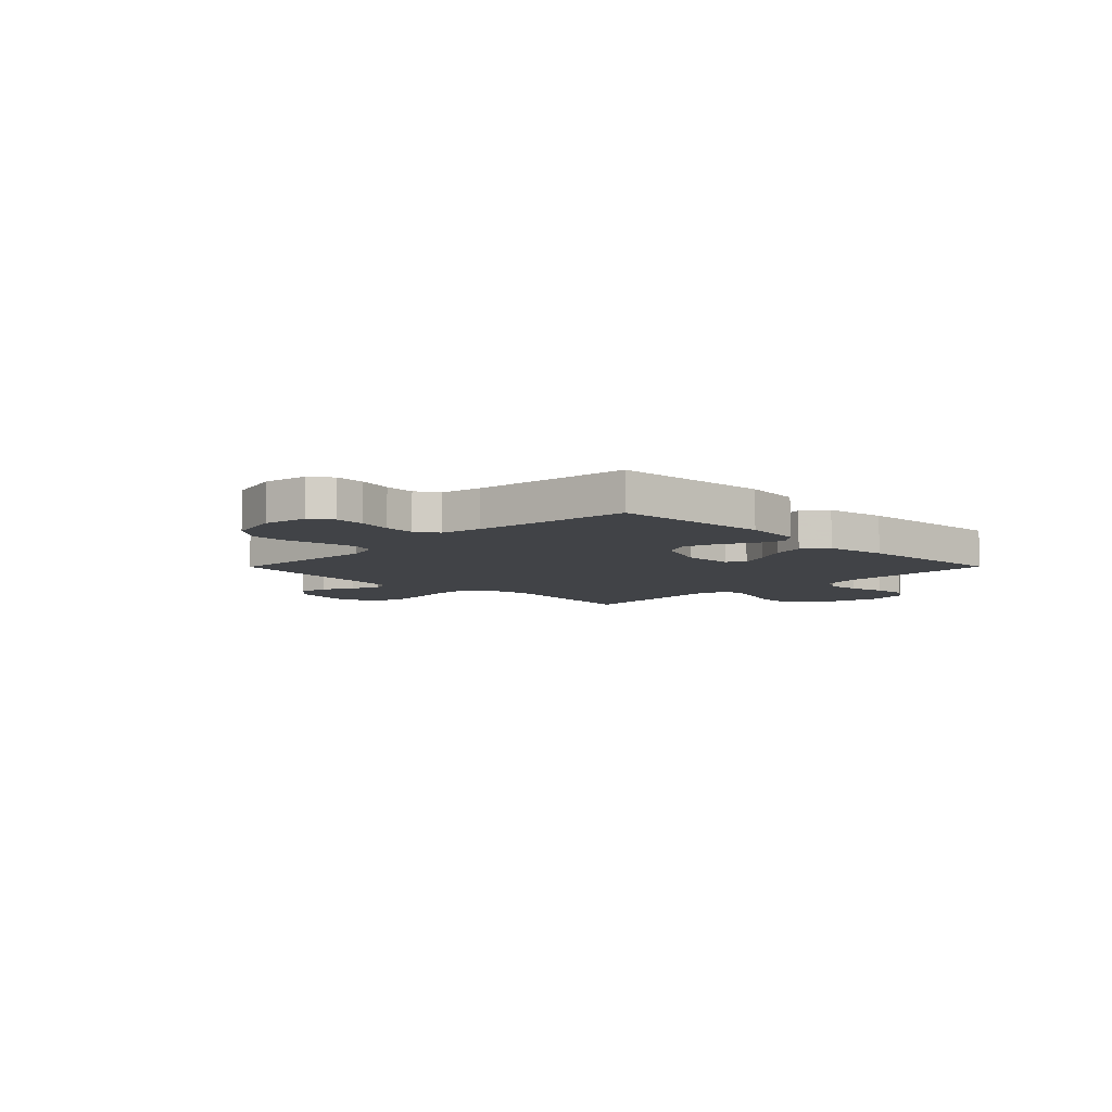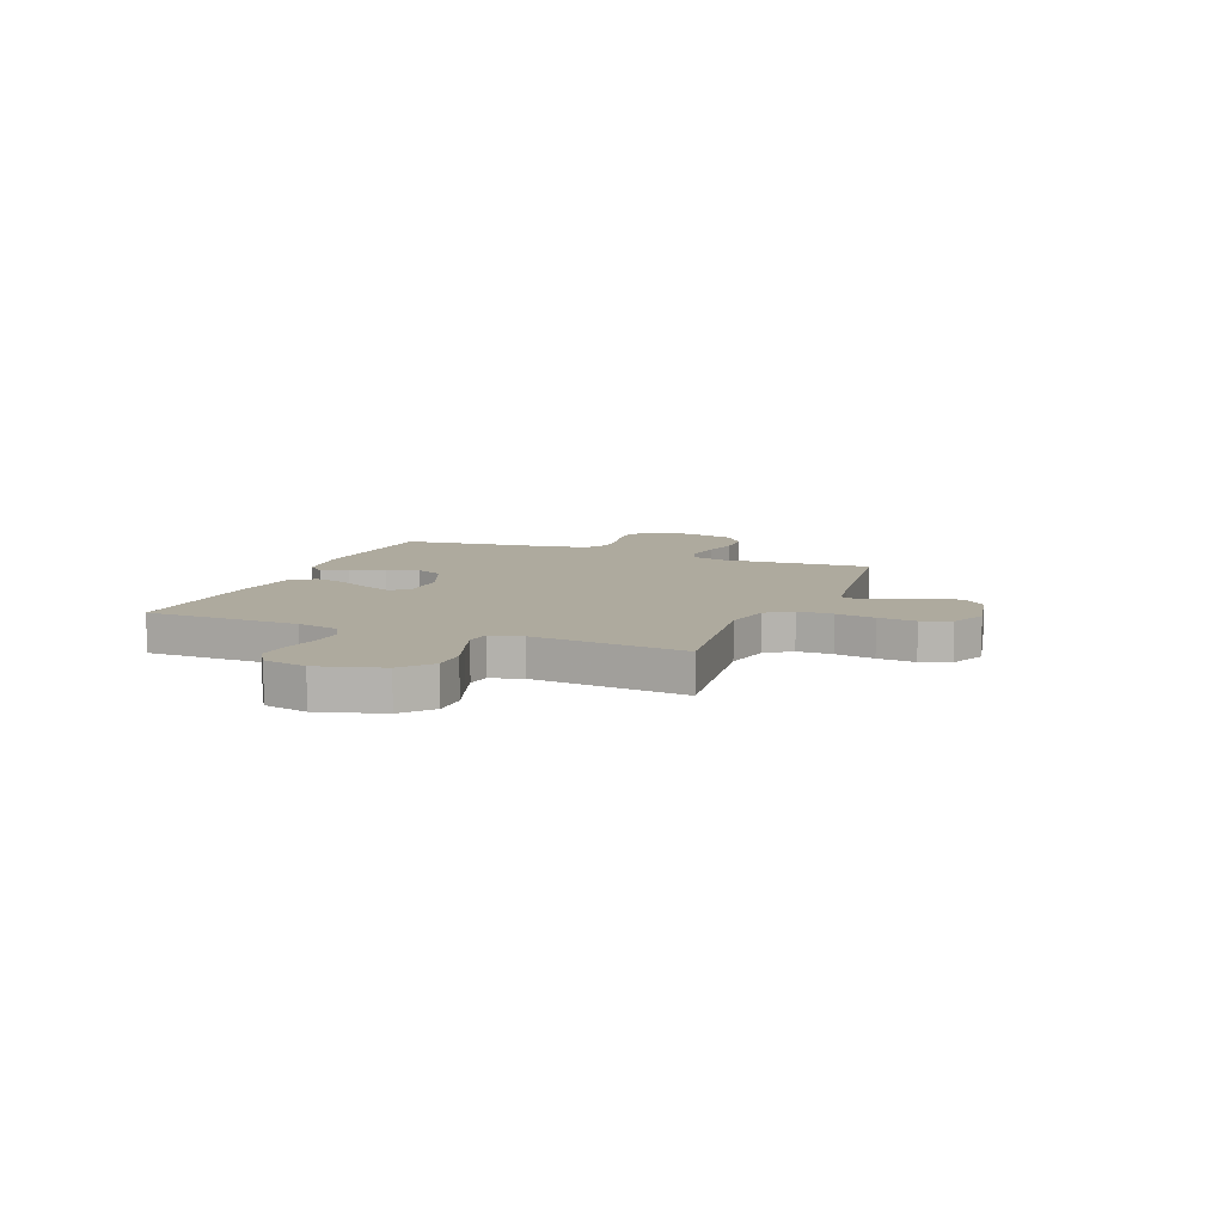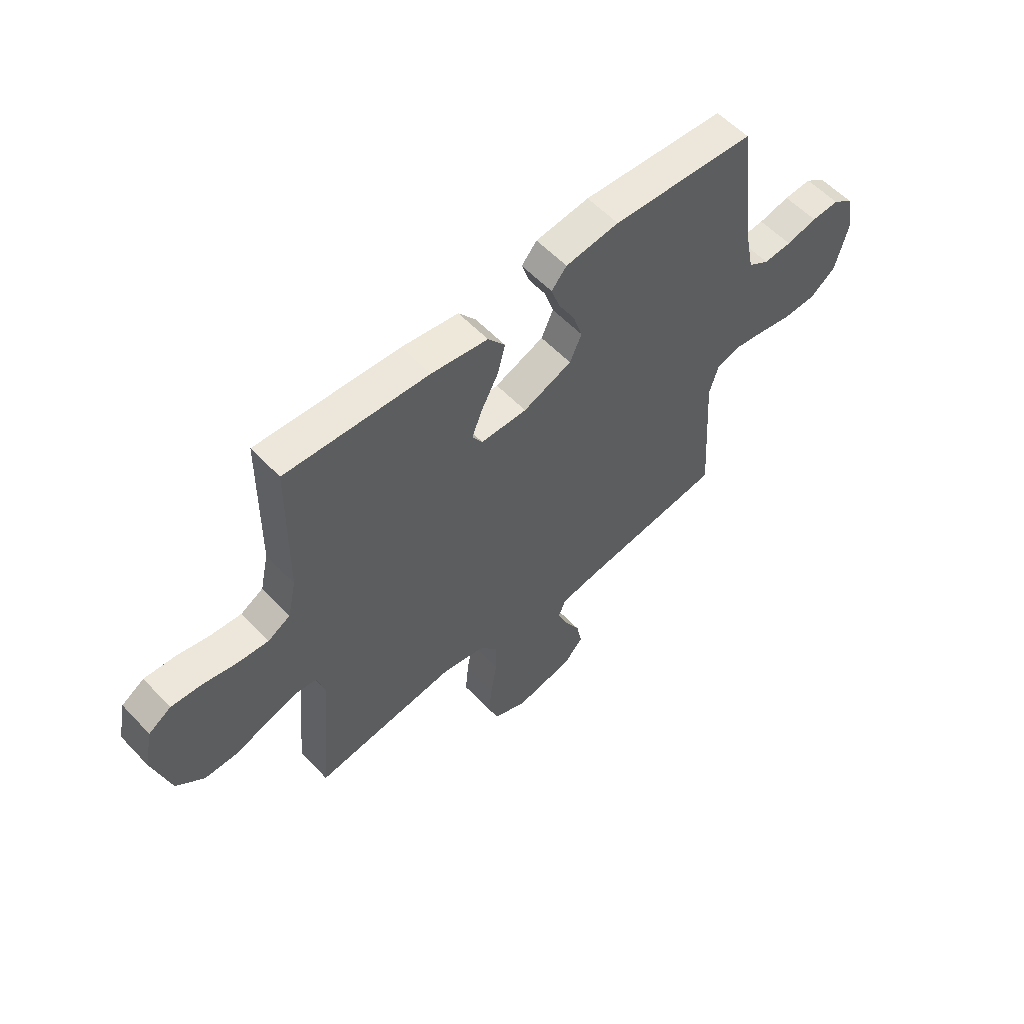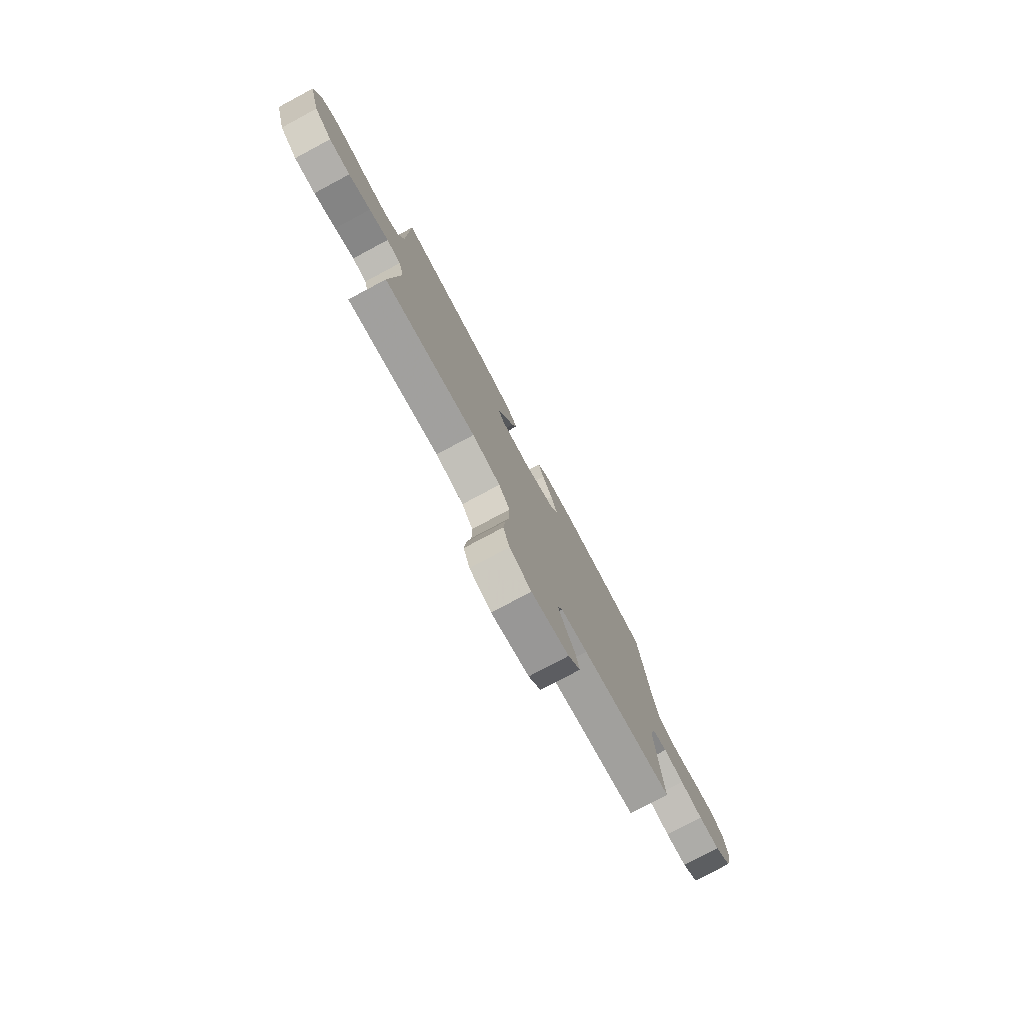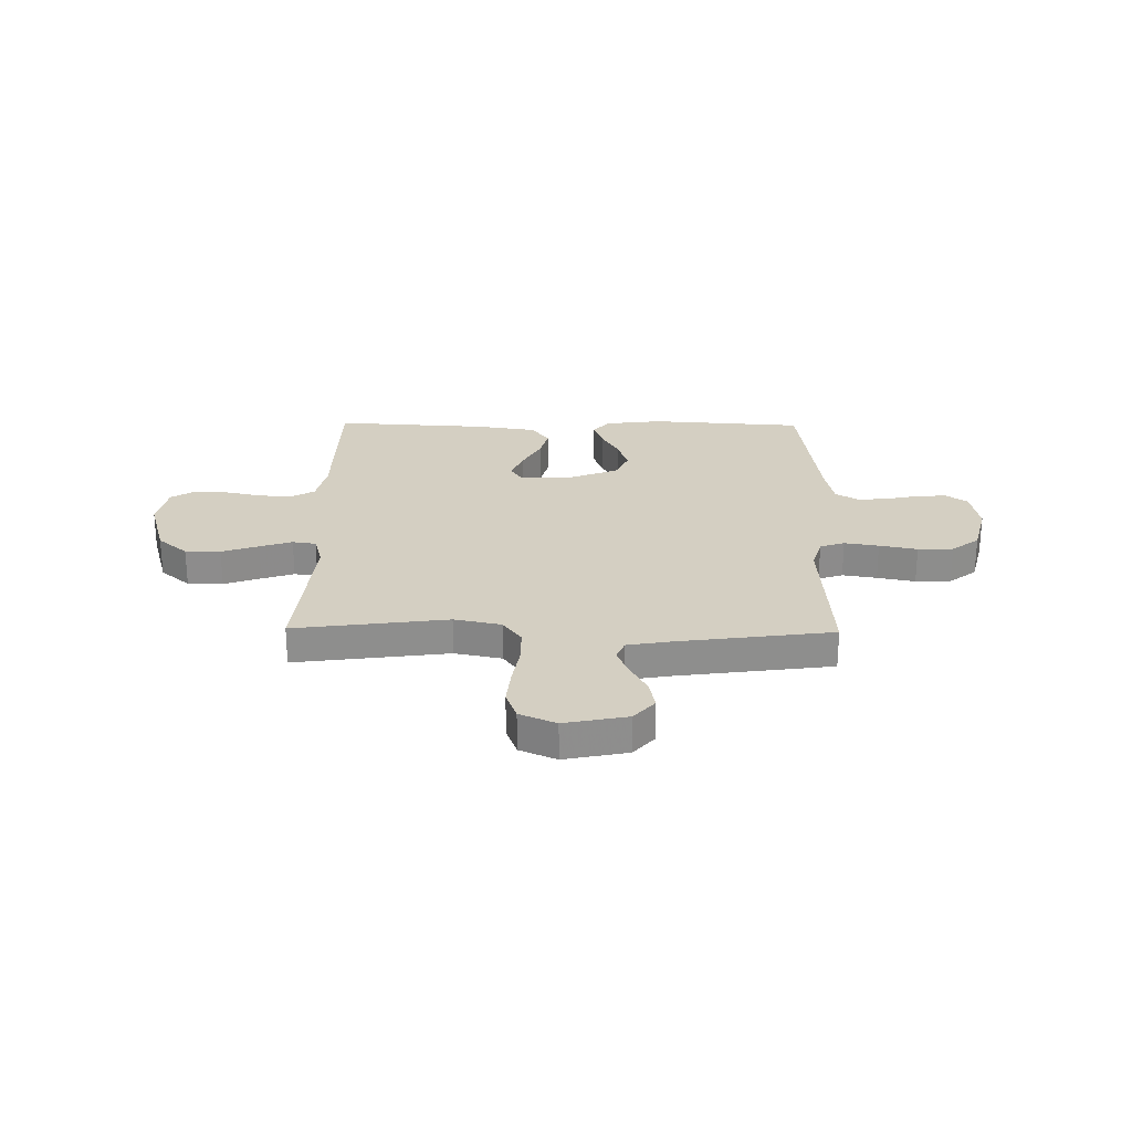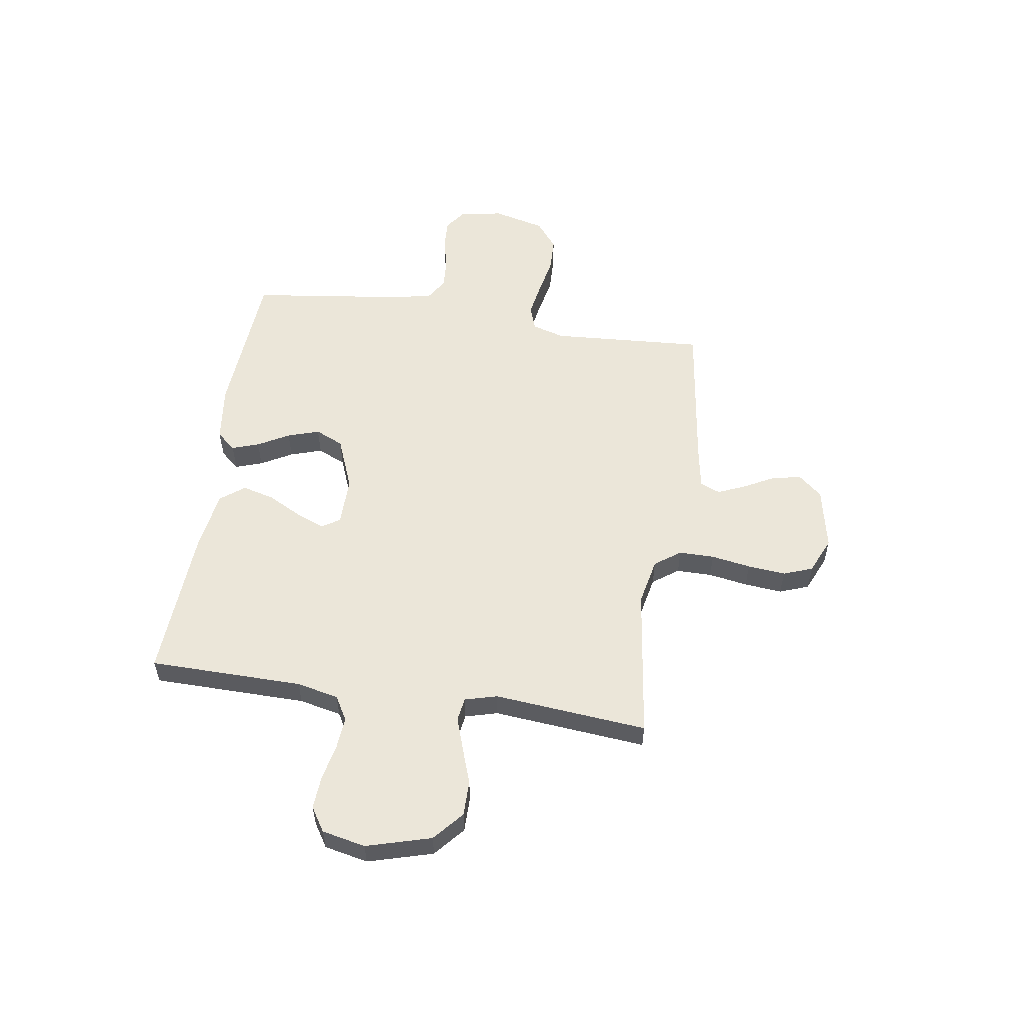
<metadata>
{"format":"obj","ext":"obj","renderer":"f3d","projection":"perspective","resolution":1024,"background":"white","views":[{"elev":-7.3,"azim":-44.8,"up":"+Y"},{"elev":9.3,"azim":111.9,"up":"+Y"},{"elev":56.9,"azim":137.3,"up":"+Z"},{"elev":-78.1,"azim":118.1,"up":"+Z"},{"elev":25.6,"azim":-179.2,"up":"+Y"},{"elev":55.1,"azim":98.6,"up":"+Y"}]}
</metadata>
<code>
v 0.5 0.07 -0.5
v 0.2 0.07 -0.46
v 0.108 0.07 -0.479
v 0.072 0.07 -0.529
v 0.072 0.07 -0.598
v 0.085 0.07 -0.675
v 0.092 0.07 -0.749
v 0.071 0.07 -0.806
v 0 0.07 -0.837
v -0.123 0.07 -0.812
v -0.163 0.07 -0.766
v -0.152 0.07 -0.709
v -0.12 0.07 -0.649
v -0.097 0.07 -0.595
v -0.113 0.07 -0.556
v -0.2 0.07 -0.541
v -0.5 0.07 -0.5
v -0.481 0.07 -0.2
v -0.5 0.07 -0.136
v -0.548 0.07 -0.12
v -0.615 0.07 -0.131
v -0.689 0.07 -0.146
v -0.758 0.07 -0.144
v -0.812 0.07 -0.102
v -0.838 0.07 0
v -0.823 0.07 0.085
v -0.781 0.07 0.115
v -0.723 0.07 0.112
v -0.658 0.07 0.097
v -0.599 0.07 0.093
v -0.555 0.07 0.12
v -0.539 0.07 0.2
v -0.5 0.07 0.5
v -0.2 0.07 0.52
v -0.088 0.07 0.506
v -0.056 0.07 0.469
v -0.074 0.07 0.416
v -0.108 0.07 0.355
v -0.128 0.07 0.293
v -0.103 0.07 0.238
v 0 0.07 0.197
v 0.097 0.07 0.198
v 0.119 0.07 0.233
v 0.096 0.07 0.29
v 0.061 0.07 0.356
v 0.045 0.07 0.418
v 0.081 0.07 0.465
v 0.2 0.07 0.483
v 0.5 0.07 0.5
v 0.504 0.07 0.2
v 0.522 0.07 0.118
v 0.569 0.07 0.091
v 0.633 0.07 0.096
v 0.703 0.07 0.111
v 0.768 0.07 0.115
v 0.815 0.07 0.085
v 0.833 0.07 0
v 0.797 0.07 -0.126
v 0.739 0.07 -0.176
v 0.67 0.07 -0.176
v 0.598 0.07 -0.151
v 0.535 0.07 -0.13
v 0.489 0.07 -0.137
v 0.472 0.07 -0.2
v 0.5 0 -0.5
v 0.2 0 -0.46
v 0.108 0 -0.479
v 0.072 0 -0.529
v 0.072 0 -0.598
v 0.085 0 -0.675
v 0.092 0 -0.749
v 0.071 0 -0.806
v 0 0 -0.837
v -0.123 0 -0.812
v -0.163 0 -0.766
v -0.152 0 -0.709
v -0.12 0 -0.649
v -0.097 0 -0.595
v -0.113 0 -0.556
v -0.2 0 -0.541
v -0.5 0 -0.5
v -0.481 0 -0.2
v -0.5 0 -0.136
v -0.548 0 -0.12
v -0.615 0 -0.131
v -0.689 0 -0.146
v -0.758 0 -0.144
v -0.812 0 -0.102
v -0.838 0 0
v -0.823 0 0.085
v -0.781 0 0.115
v -0.723 0 0.112
v -0.658 0 0.097
v -0.599 0 0.093
v -0.555 0 0.12
v -0.539 0 0.2
v -0.5 0 0.5
v -0.2 0 0.52
v -0.088 0 0.506
v -0.056 0 0.469
v -0.074 0 0.416
v -0.108 0 0.355
v -0.128 0 0.293
v -0.103 0 0.238
v 0 0 0.197
v 0.097 0 0.198
v 0.119 0 0.233
v 0.096 0 0.29
v 0.061 0 0.356
v 0.045 0 0.418
v 0.081 0 0.465
v 0.2 0 0.483
v 0.5 0 0.5
v 0.504 0 0.2
v 0.522 0 0.118
v 0.569 0 0.091
v 0.633 0 0.096
v 0.703 0 0.111
v 0.768 0 0.115
v 0.815 0 0.085
v 0.833 0 0
v 0.797 0 -0.126
v 0.739 0 -0.176
v 0.67 0 -0.176
v 0.598 0 -0.151
v 0.535 0 -0.13
v 0.489 0 -0.137
v 0.472 0 -0.2
f 58 59 60 61
f 58 61 62
f 57 58 62
f 56 57 62 63
f 53 54 55 56
f 52 53 56 63
f 47 48 49 50
f 47 50 51
f 44 45 46 47
f 43 44 47 51
f 42 43 51 52
f 35 36 37 38
f 35 38 39
f 32 33 34 35
f 31 32 35 39
f 30 31 39 40
f 26 27 28 29
f 26 29 30
f 25 26 30
f 21 22 23 24
f 20 21 24 25
f 19 20 25 30
f 16 17 18
f 15 16 18 19
f 10 11 12 13
f 10 13 14
f 9 10 14
f 8 9 14
f 5 6 7 8
f 4 5 8 14
f 3 4 14 15
f 64 1 2
f 63 64 2 3
f 41 42 52 63
f 30 40 41 63
f 19 30 63
f 3 15 19 63
f 125 124 123 122
f 126 125 122
f 126 122 121
f 127 126 121 120
f 120 119 118 117
f 127 120 117 116
f 114 113 112 111
f 115 114 111
f 111 110 109 108
f 115 111 108 107
f 116 115 107 106
f 102 101 100 99
f 103 102 99
f 99 98 97 96
f 103 99 96 95
f 104 103 95 94
f 93 92 91 90
f 94 93 90
f 94 90 89
f 88 87 86 85
f 89 88 85 84
f 94 89 84 83
f 82 81 80
f 83 82 80 79
f 77 76 75 74
f 78 77 74
f 78 74 73
f 78 73 72
f 72 71 70 69
f 78 72 69 68
f 79 78 68 67
f 66 65 128
f 67 66 128 127
f 127 116 106 105
f 127 105 104 94
f 127 94 83
f 127 83 79 67
f 1 65 66 2
f 2 66 67 3
f 3 67 68 4
f 4 68 69 5
f 5 69 70 6
f 6 70 71 7
f 7 71 72 8
f 8 72 73 9
f 9 73 74 10
f 10 74 75 11
f 11 75 76 12
f 12 76 77 13
f 13 77 78 14
f 14 78 79 15
f 15 79 80 16
f 16 80 81 17
f 17 81 82 18
f 18 82 83 19
f 19 83 84 20
f 20 84 85 21
f 21 85 86 22
f 22 86 87 23
f 23 87 88 24
f 24 88 89 25
f 25 89 90 26
f 26 90 91 27
f 27 91 92 28
f 28 92 93 29
f 29 93 94 30
f 30 94 95 31
f 31 95 96 32
f 32 96 97 33
f 33 97 98 34
f 34 98 99 35
f 35 99 100 36
f 36 100 101 37
f 37 101 102 38
f 38 102 103 39
f 39 103 104 40
f 40 104 105 41
f 41 105 106 42
f 42 106 107 43
f 43 107 108 44
f 44 108 109 45
f 45 109 110 46
f 46 110 111 47
f 47 111 112 48
f 48 112 113 49
f 49 113 114 50
f 50 114 115 51
f 51 115 116 52
f 52 116 117 53
f 53 117 118 54
f 54 118 119 55
f 55 119 120 56
f 56 120 121 57
f 57 121 122 58
f 58 122 123 59
f 59 123 124 60
f 60 124 125 61
f 61 125 126 62
f 62 126 127 63
f 63 127 128 64
f 64 128 65 1

</code>
